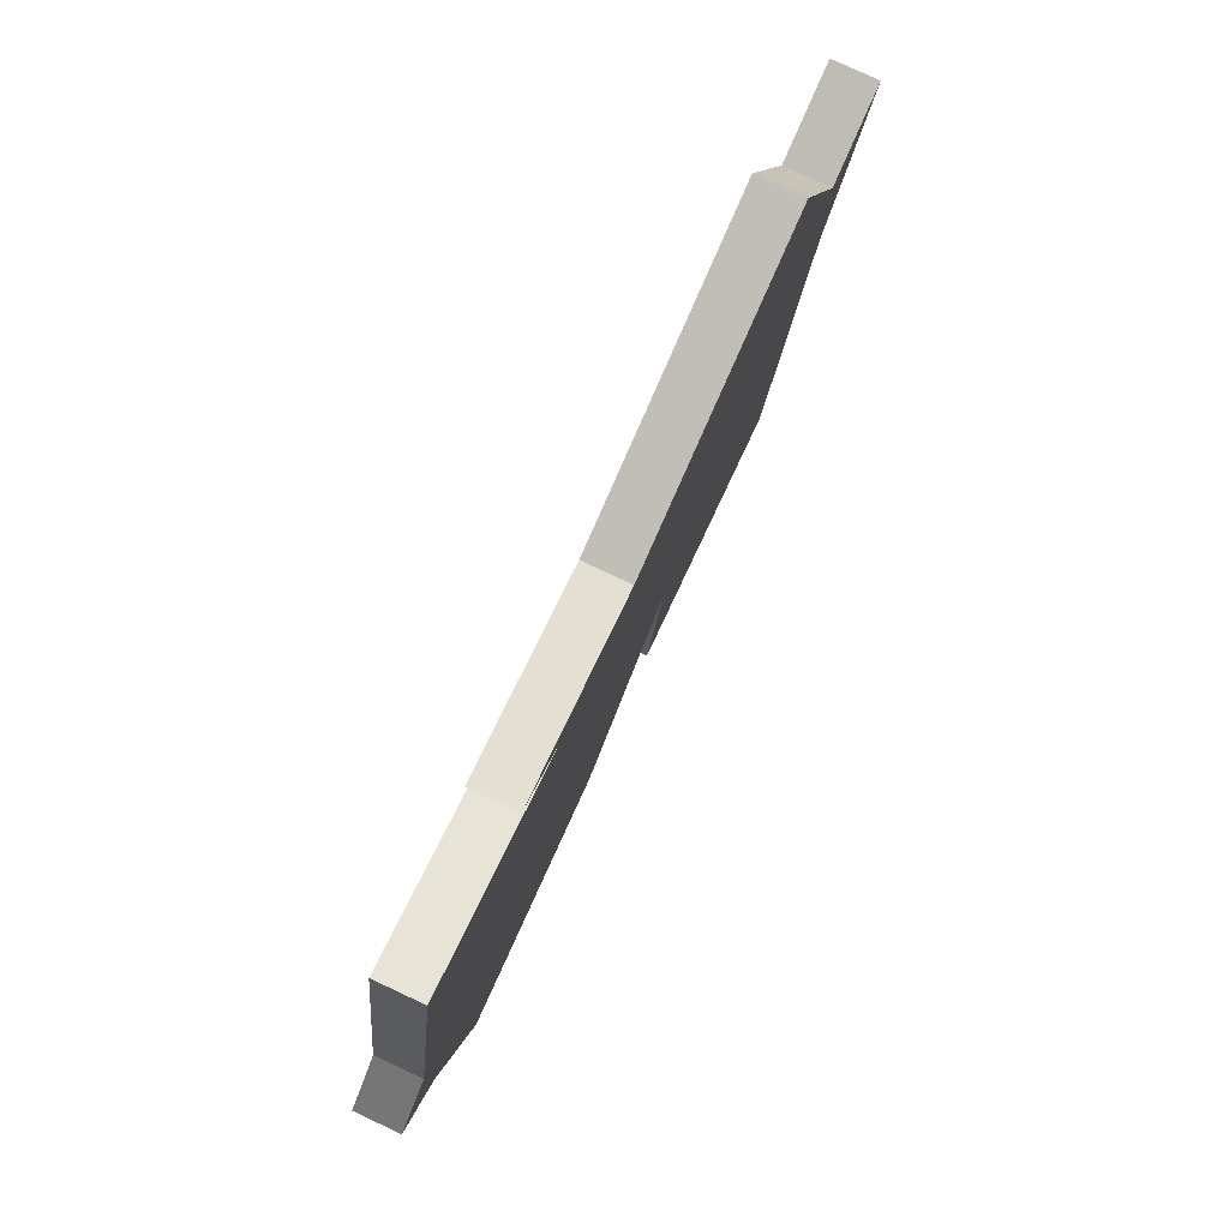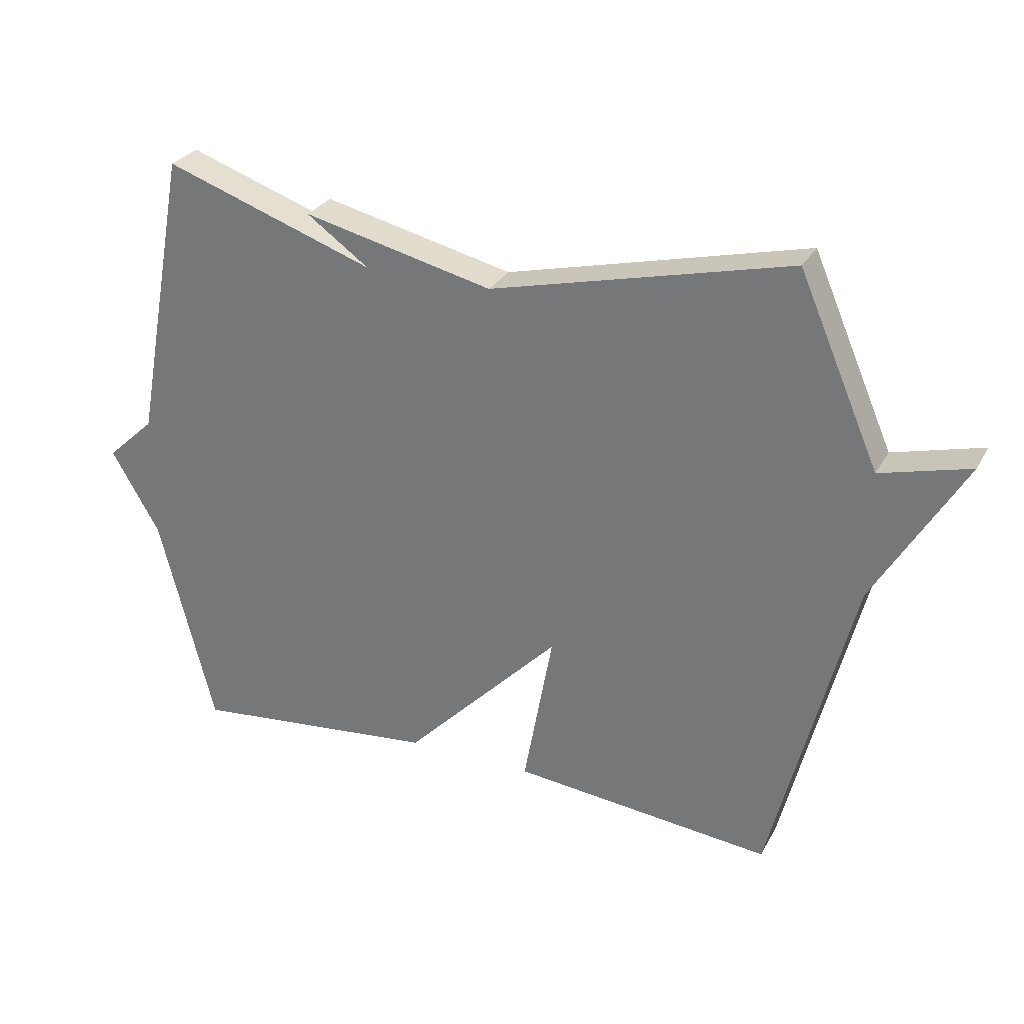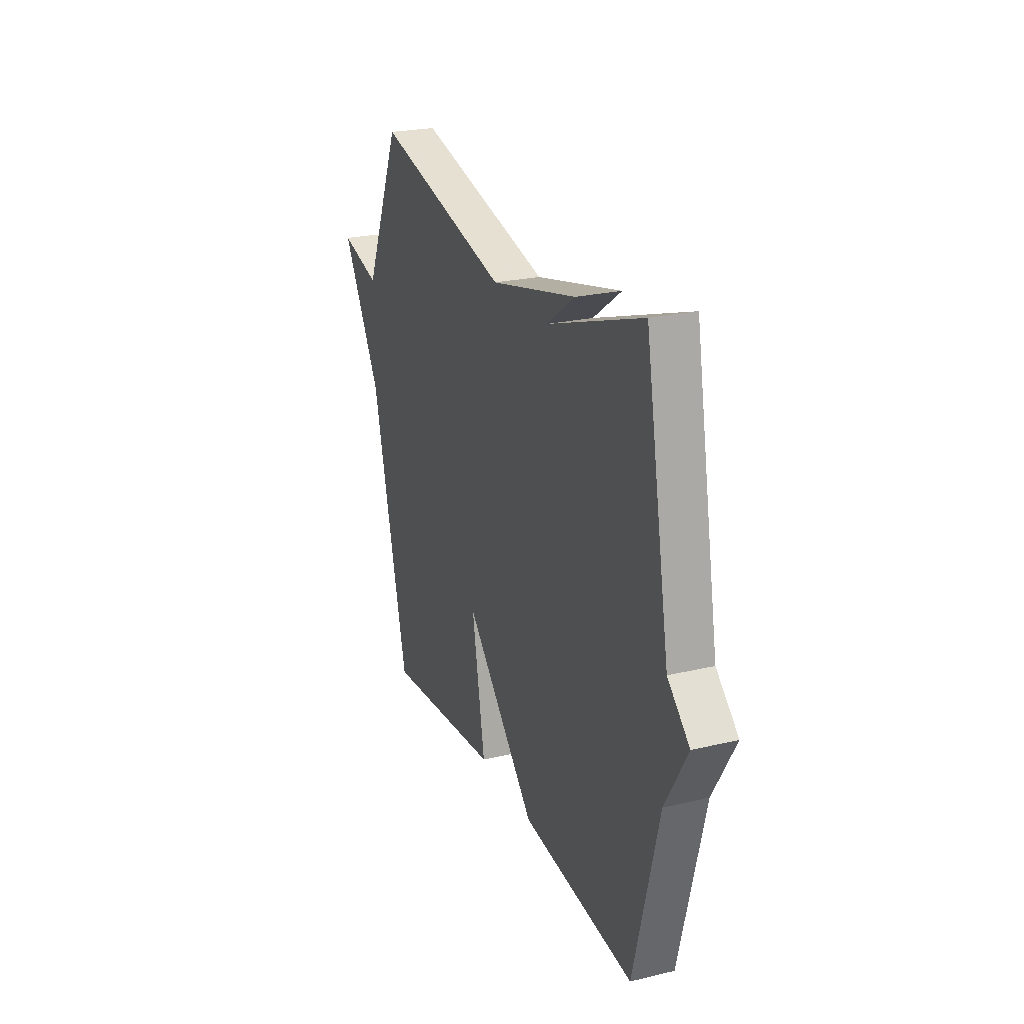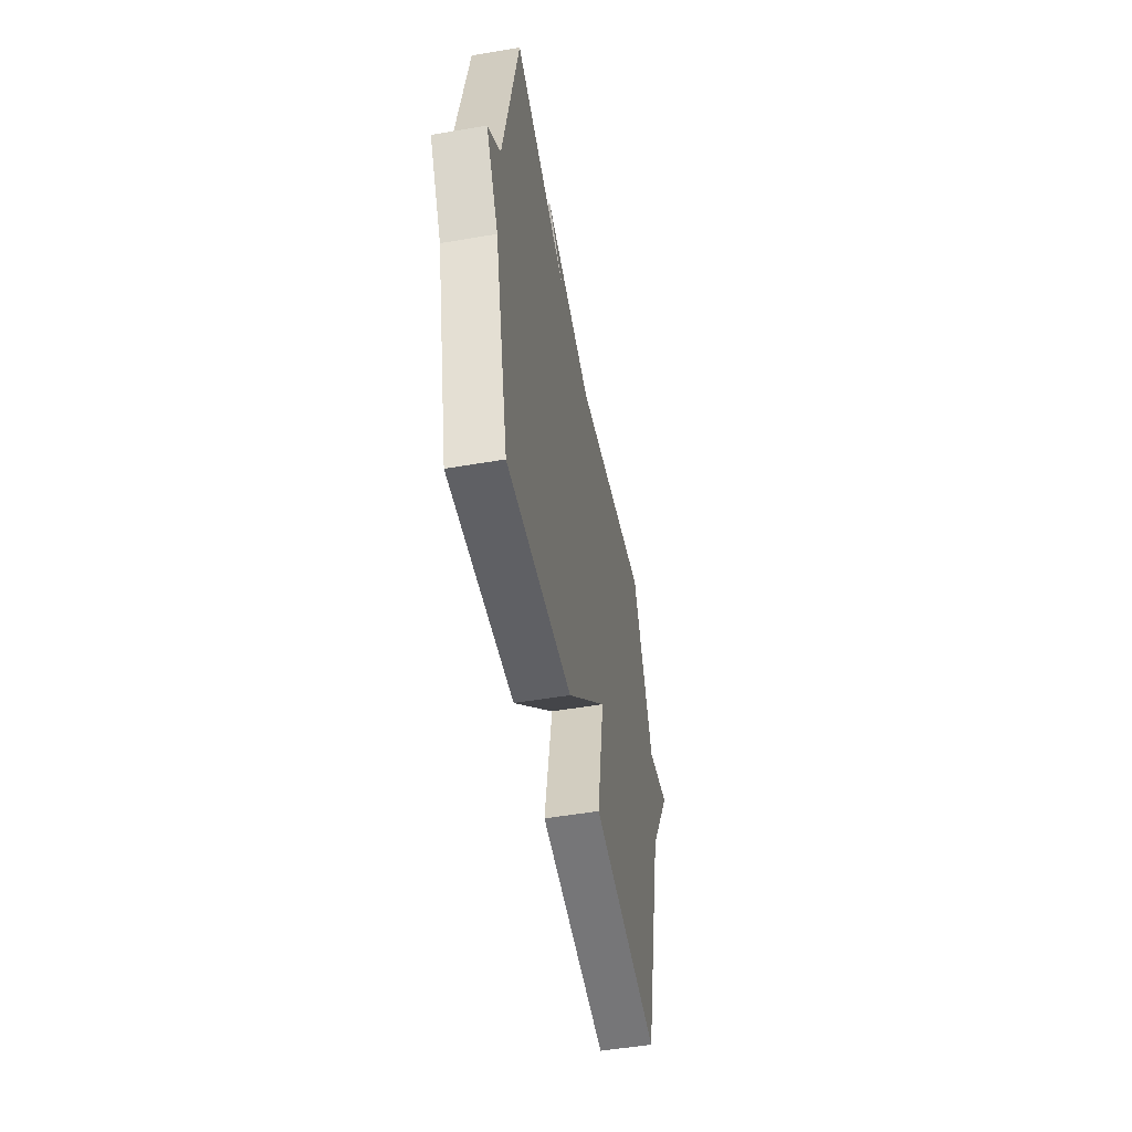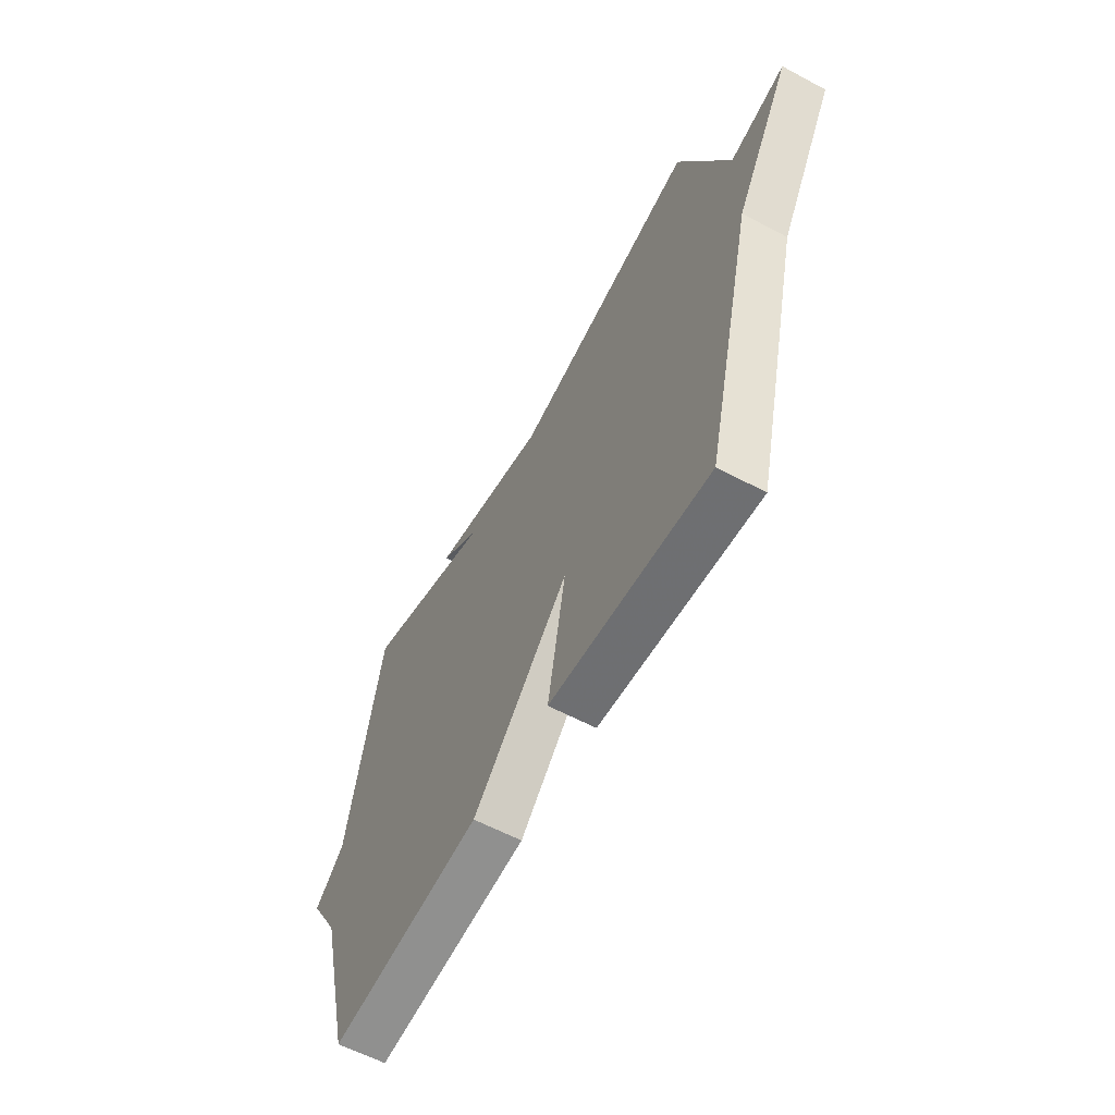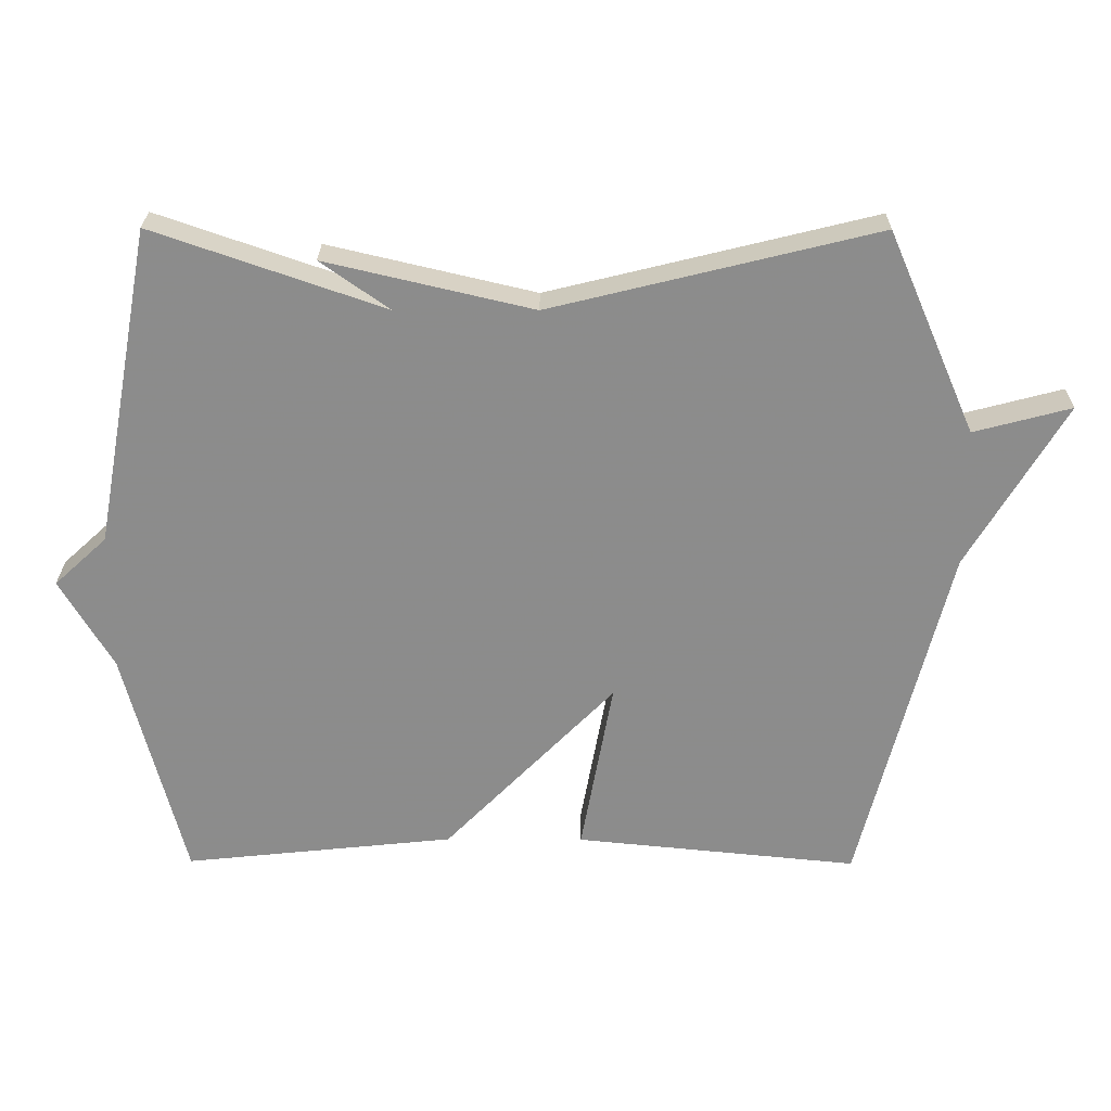
<metadata>
{"format":"obj","ext":"obj","renderer":"f3d","projection":"perspective","resolution":1024,"background":"white","views":[{"elev":79.9,"azim":114.9,"up":"+Z"},{"elev":28.7,"azim":-155.9,"up":"+Z"},{"elev":24.1,"azim":68.6,"up":"+Z"},{"elev":-51.4,"azim":100.5,"up":"+Z"},{"elev":-60.0,"azim":-118.6,"up":"+Z"},{"elev":25.8,"azim":-179.6,"up":"+Z"}]}
</metadata>
<code>
v 0.5 0.07 0.5
v 0.586 0.07 0.04
v 0.662 0.07 -0.03
v 0.586 0.07 -0.16
v 0.5 0.07 -0.5
v 0.109 0.07 -0.459
v -0.137 0.07 -0.206
v -0.091 0.07 -0.459
v -0.5 0.07 -0.5
v -0.627 0.07 0.008
v -0.767 0.07 0.245
v -0.627 0.07 0.208
v -0.5 0.07 0.5
v -0.031 0.07 0.385
v 0.267 0.07 0.455
v 0.169 0.07 0.385
v 0.5 0 0.5
v 0.586 0 0.04
v 0.662 0 -0.03
v 0.586 0 -0.16
v 0.5 0 -0.5
v 0.109 0 -0.459
v -0.137 0 -0.206
v -0.091 0 -0.459
v -0.5 0 -0.5
v -0.627 0 0.008
v -0.767 0 0.245
v -0.627 0 0.208
v -0.5 0 0.5
v -0.031 0 0.385
v 0.267 0 0.455
v 0.169 0 0.385
f 14 15 16
f 12 13 14
f 12 14 16
f 10 11 12
f 9 10 12
f 8 9 12
f 7 8 12
f 7 12 16
f 16 1 2
f 7 16 2
f 6 7 2
f 5 6 2
f 4 5 2
f 2 3 4
f 32 31 30
f 30 29 28
f 32 30 28
f 28 27 26
f 28 26 25
f 28 25 24
f 28 24 23
f 32 28 23
f 18 17 32
f 18 32 23
f 18 23 22
f 18 22 21
f 18 21 20
f 20 19 18
f 1 17 18 2
f 2 18 19 3
f 3 19 20 4
f 4 20 21 5
f 5 21 22 6
f 6 22 23 7
f 7 23 24 8
f 8 24 25 9
f 9 25 26 10
f 10 26 27 11
f 11 27 28 12
f 12 28 29 13
f 13 29 30 14
f 14 30 31 15
f 15 31 32 16
f 16 32 17 1

</code>
